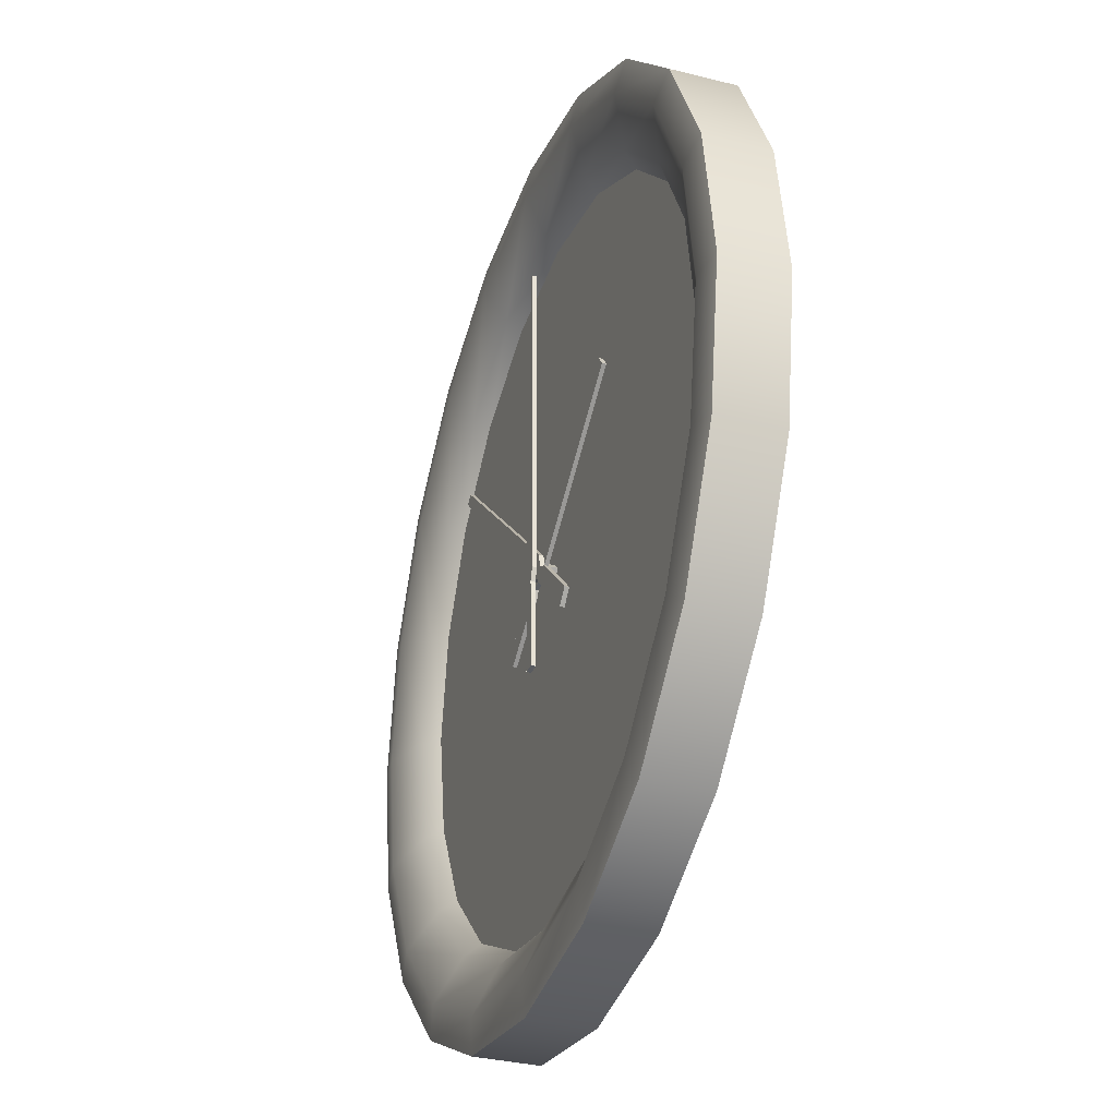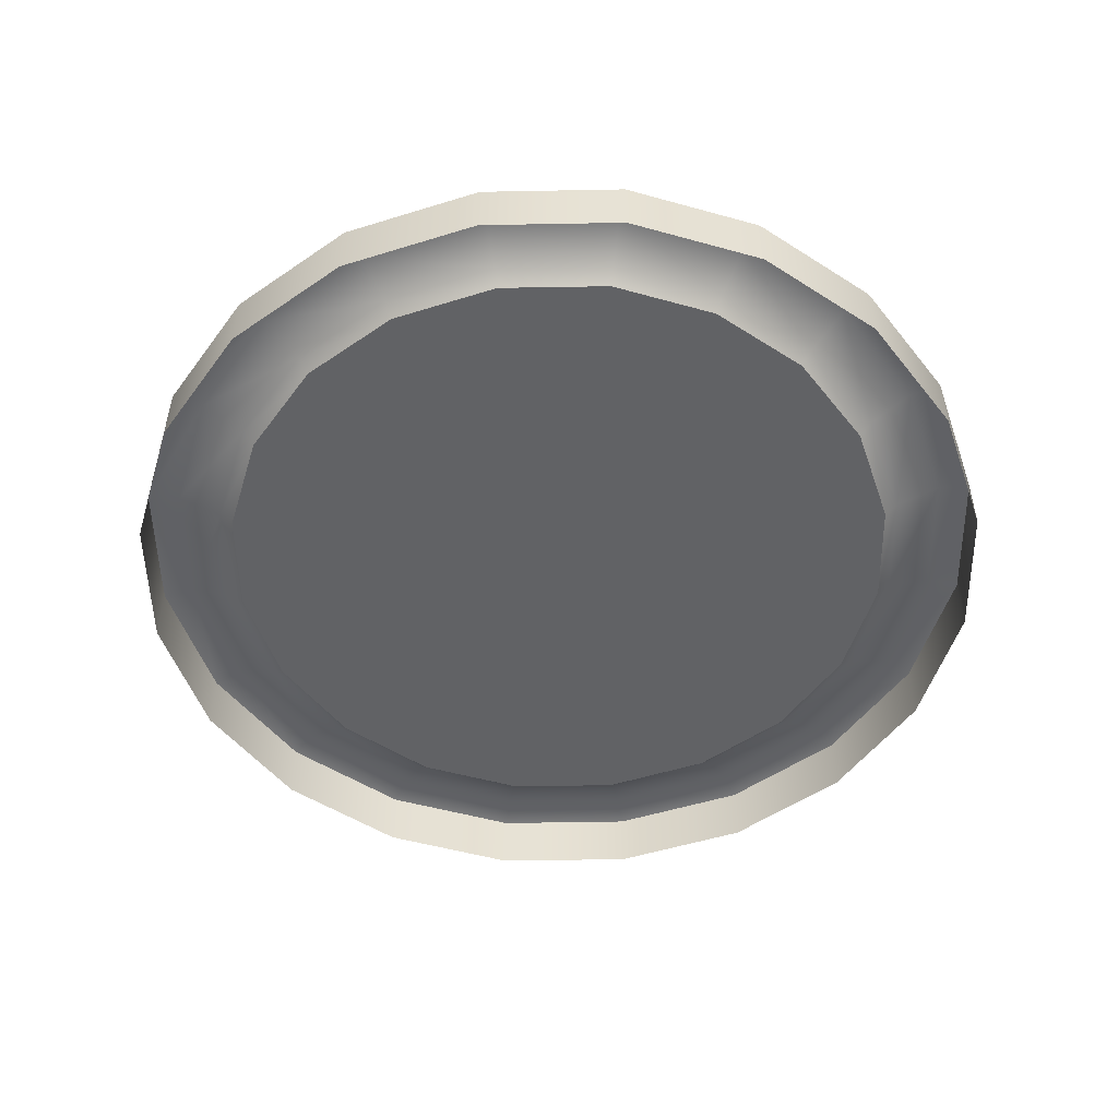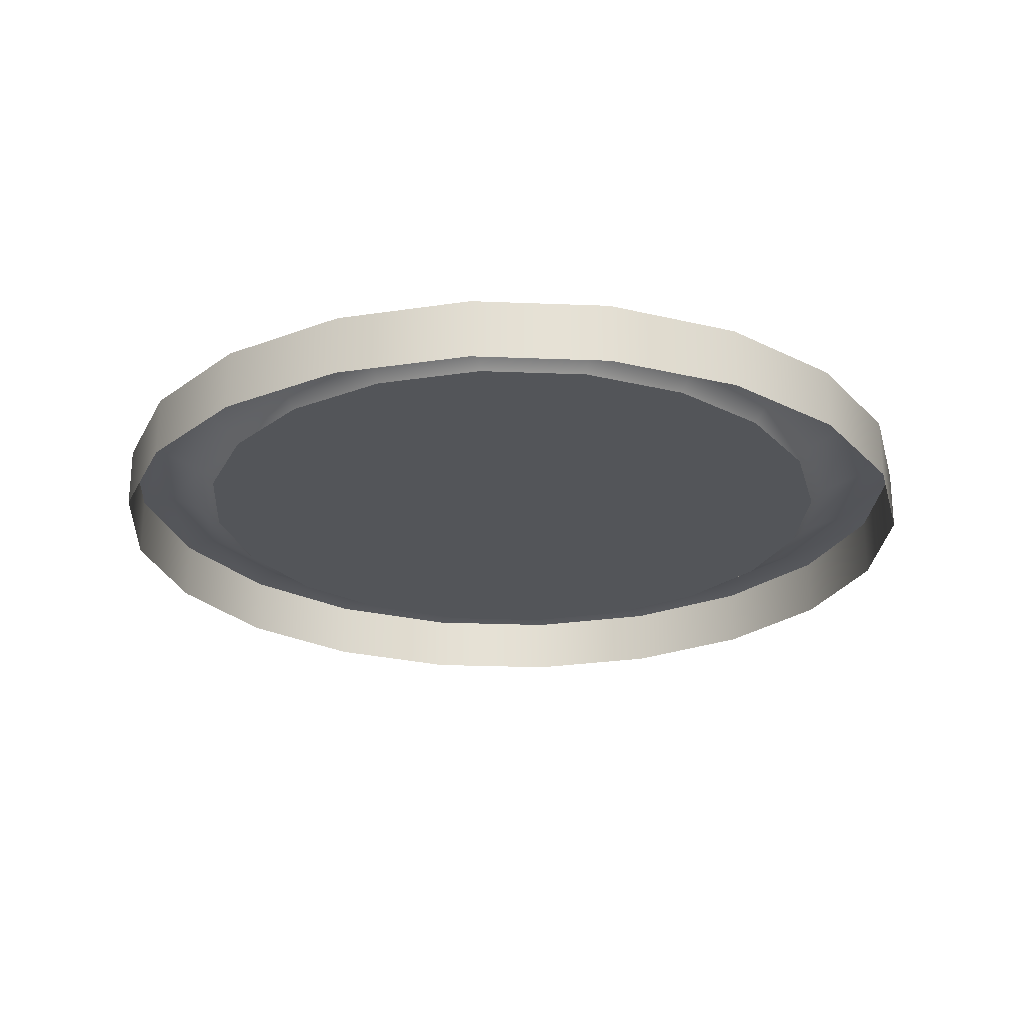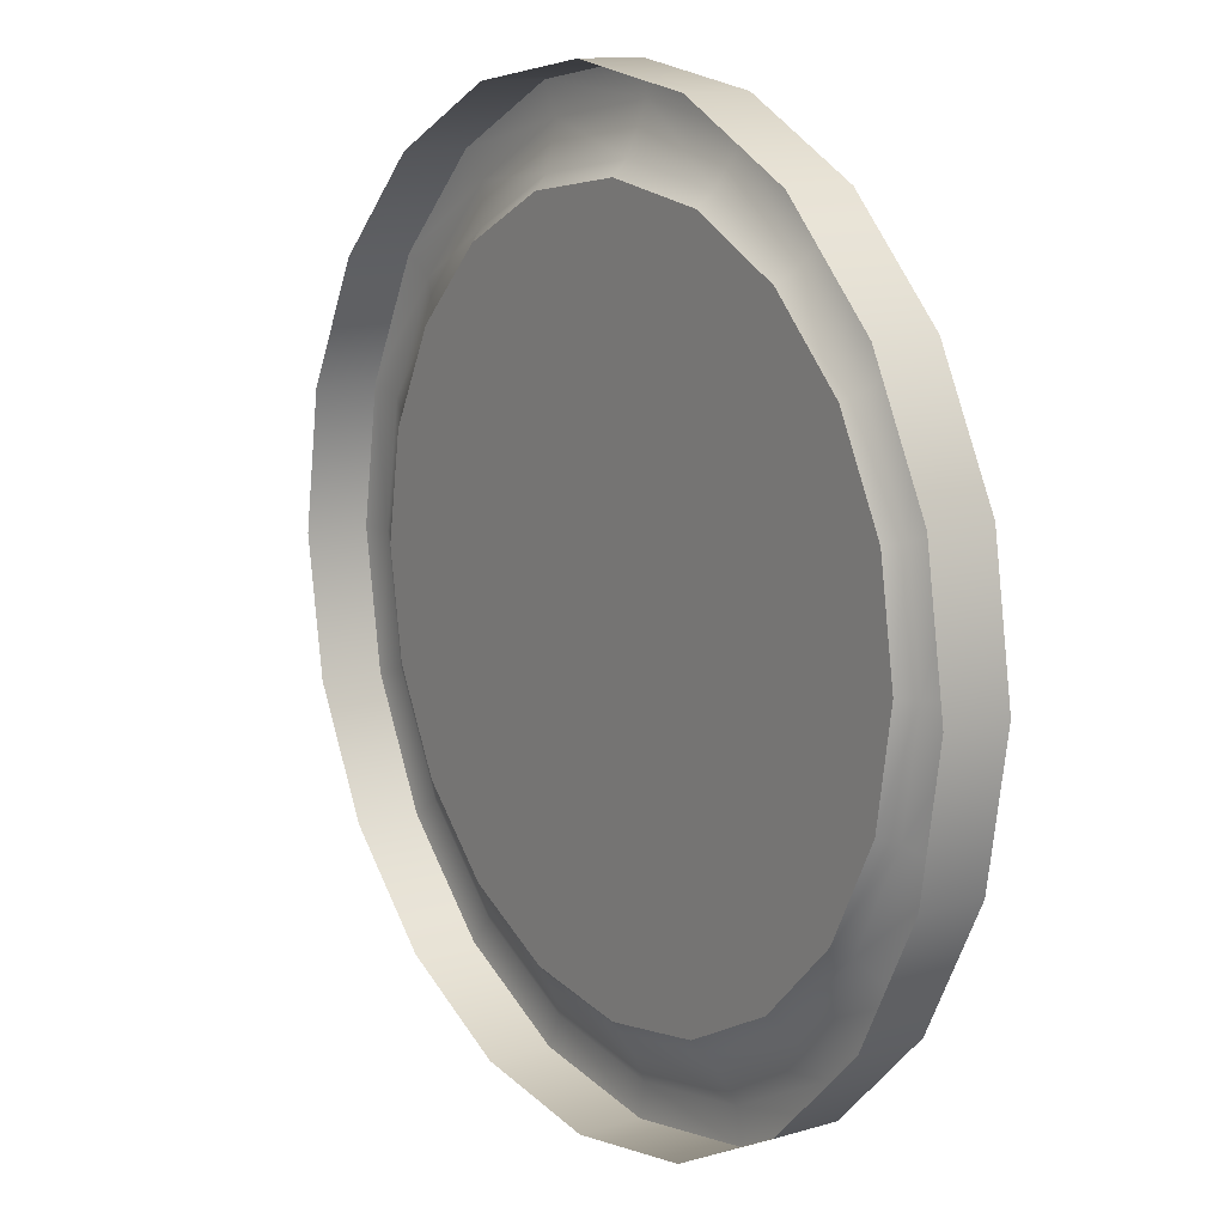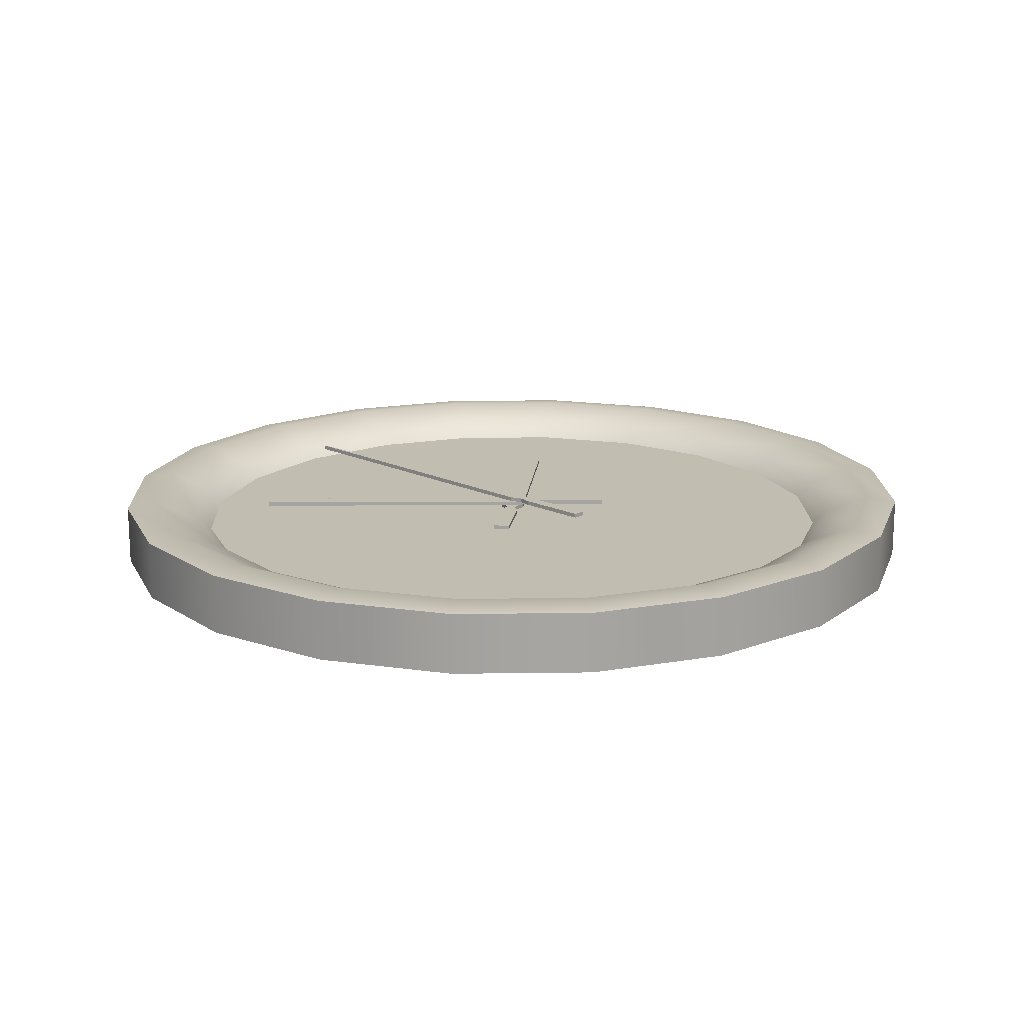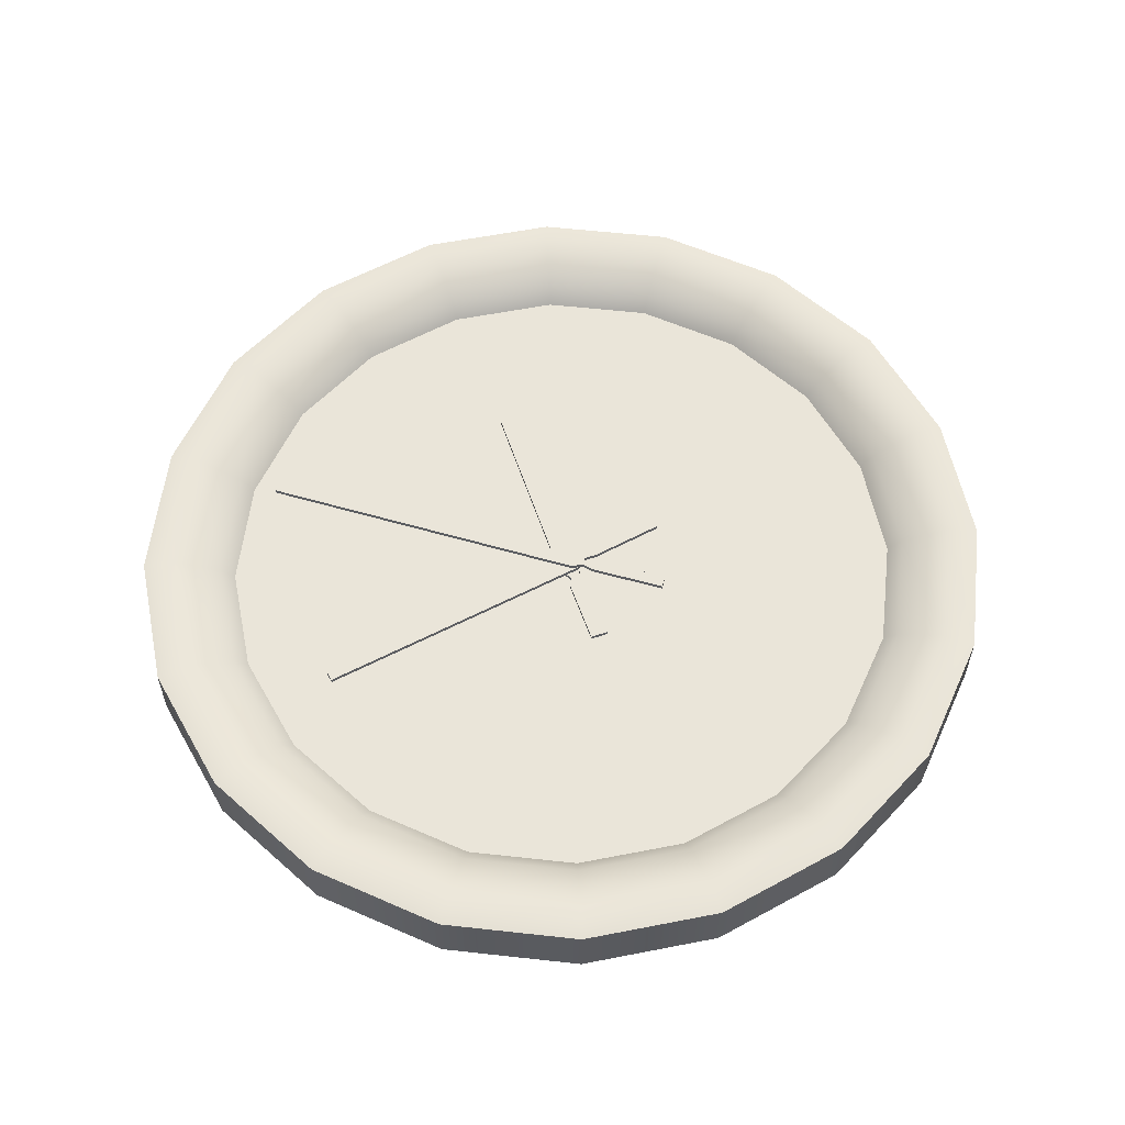
<metadata>
{"format":"obj","ext":"obj","renderer":"f3d","projection":"perspective","resolution":1024,"background":"white","views":[{"elev":-32.7,"azim":70.7,"up":"+Y"},{"elev":-50.6,"azim":-170.0,"up":"+Z"},{"elev":-24.3,"azim":-66.8,"up":"+Z"},{"elev":12.3,"azim":-124.8,"up":"+Y"},{"elev":16.7,"azim":-46.6,"up":"+Z"},{"elev":57.9,"azim":-74.5,"up":"+Z"}]}
</metadata>
<code>
o clock_1
v 0.003584 0.2041 -0.03
v 0.06654 0.1943 -0.03
v 0.1223 0.1659 -0.03
v 0.1665 0.1217 -0.03
v 0.1949 0.06592 -0.03
v 0.2047 0.004118 -0.03
v 0.00358 -0.1959 -0.03
v 0.1949 -0.05769 -0.03
v 0.1665 -0.1134 -0.03
v 0.1223 -0.1577 -0.03
v 0.06654 -0.1861 -0.03
v -0.1976 0.004118 -0.03
v -0.1878 0.06592 -0.03
v -0.1594 0.1217 -0.03
v -0.1151 0.1659 -0.03
v -0.05937 0.1943 -0.03
v -0.05938 -0.1861 -0.03
v -0.1151 -0.1577 -0.03
v -0.1594 -0.1134 -0.03
v -0.1878 -0.05769 -0.03
v 0.1628 0.004118 -0.015
v -0.04641 0.1544 -0.015
v -0.09048 0.132 -0.015
v -0.1254 0.09702 -0.015
v -0.1479 0.05296 -0.015
v 0.00358 -0.1541 -0.015
v -0.04642 -0.1462 -0.015
v 0.09764 0.132 -0.015
v 0.05358 -0.1462 -0.015
v 0.09764 -0.1238 -0.015
v 0.1326 -0.08879 -0.015
v 0.1551 -0.04473 -0.015
v 0.003584 0.1623 -0.015
v 0.1551 0.05296 -0.015
v 0.1326 0.09702 -0.015
v 0.05358 0.1544 -0.015
v -0.1556 0.004117 -0.015
v -0.1479 -0.04473 -0.015
v -0.1254 -0.08879 -0.015
v -0.09048 -0.1238 -0.015
v 0.00358 -0.1604 -0.008677
v 0.00358 -0.1814 0
v 0.1691 0.004118 -0.008677
v 0.1902 0.004118 -0
v 0.05554 -0.1522 -0.008677
v 0.06203 -0.1722 -0
v 0.1014 -0.1289 -0.008677
v 0.1137 -0.1459 -0
v 0.1377 -0.09252 -0.008677
v 0.1547 -0.1049 -0
v 0.1611 -0.04669 -0.008677
v 0.1811 -0.05318 -0
v 0.003584 0.1897 -0
v 0.003584 0.1687 -0.008677
v 0.1811 0.06141 -0
v 0.1611 0.05492 -0.008677
v 0.1547 0.1131 -0
v 0.1377 0.1008 -0.008677
v 0.1137 0.1541 -0
v 0.1014 0.1371 -0.008677
v 0.06203 0.1805 -0
v 0.05554 0.1605 -0.008677
v -0.183 0.004117 0
v -0.162 0.004117 -0.008677
v -0.1539 -0.04669 -0.008677
v -0.1739 -0.05318 0
v -0.1306 -0.09252 -0.008677
v -0.1476 -0.1049 0
v -0.09421 -0.1289 -0.008677
v -0.1066 -0.1459 0
v -0.04838 -0.1522 -0.008677
v -0.05487 -0.1722 0
v -0.05487 0.1805 0
v -0.04837 0.1605 -0.008677
v -0.1066 0.1541 0
v -0.0942 0.1371 -0.008677
v -0.1476 0.1131 0
v -0.1306 0.1008 -0.008677
v -0.1739 0.06141 0
v -0.1539 0.05492 -0.008677
v 0.2047 0.004118 -0.002
v -0.1976 0.004118 -0.002
v 0.003584 0.2041 -0.002
v -0.05937 0.1943 -0.002
v -0.1151 0.1659 -0.002
v -0.1594 0.1217 -0.002
v -0.1878 0.06592 -0.002
v 0.00358 -0.1959 -0.002
v -0.05938 -0.1861 -0.002
v -0.1151 -0.1577 -0.002
v -0.1594 -0.1134 -0.002
v -0.1878 -0.05769 -0.002
v 0.1949 0.06592 -0.002
v 0.1665 0.1217 -0.002
v 0.1223 0.1659 -0.002
v 0.06654 0.1943 -0.002
v 0.1949 -0.05769 -0.002
v 0.1665 -0.1134 -0.002
v 0.1223 -0.1577 -0.002
v 0.06654 -0.1861 -0.002
f 83 1 16 84
f 15 14 86 85
f 14 13 87 86
f 90 89 72 70
f 89 88 42 72
f 96 83 53 61
f 7 88 89 17
f 90 91 19 18
f 91 92 20 19
f 5 4 94 93
f 44 81 93 55
f 81 97 8 6
f 81 6 5 93
f 4 3 95 94
f 3 2 96 95
f 97 98 9 8
f 2 1 83 96
f 85 86 77 75
f 20 92 82 12
f 98 99 10 9
f 99 100 11 10
f 34 25 37 21
f 89 90 18 17
f 93 94 57 55
f 30 29 45 47
f 33 54 74 22
f 28 35 58 60
f 32 31 49 51
f 39 38 65 67
f 36 28 60 62
f 31 30 47 49
f 11 100 88 7
f 38 37 64 65
f 33 36 62 54
f 34 21 43 56
f 35 34 56 58
f 23 22 74 76
f 37 25 80 64
f 32 51 43 21
f 27 40 69 71
f 24 23 76 78
f 40 39 67 69
f 25 24 78 80
f 87 13 12 82
f 84 85 75 73
f 86 87 79 77
f 87 82 63 79
f 91 90 70 68
f 92 91 68 66
f 82 92 66 63
f 94 95 59 57
f 98 97 52 50
f 95 96 61 59
f 97 81 44 52
f 16 15 85 84
f 26 27 71 41
f 99 98 50 48
f 100 99 48 46
f 88 100 46 42
f 79 63 64 80
f 53 73 74 54
f 73 75 76 74
f 75 77 78 76
f 77 79 80 78
f 72 42 41 71
f 70 72 71 69
f 68 70 69 67
f 66 68 67 65
f 63 66 65 64
f 55 57 58 56
f 57 59 60 58
f 59 61 62 60
f 61 53 54 62
f 52 44 43 51
f 50 52 51 49
f 48 50 49 47
f 46 48 47 45
f 42 46 45 41
f 29 26 41 45
f 34 35 24 25
f 28 23 24 35
f 28 36 22 23
f 33 22 36
f 32 21 37 38
f 29 27 26
f 30 40 27 29
f 31 39 40 30
f 32 38 39 31
f 44 55 56 43
f 83 84 73 53
o clock_1_arm_minutes
v 0.03632 -0.03023 -0.006
v -0.08939 0.09236 -0.006
v 0.01246 -0.006348 -0.006
v 0.007063 -0.003653 -0.006
v 0.00549 0.002862 -0.006
v 0.03049 -0.03607 -0.006
v -0.09276 0.08899 -0.006
v -0.002597 -0.005225 -0.006
v 0.00347 -0.007246 -0.006
v 0.00684 -0.01196 -0.006
v 0.03632 -0.03023 -0.008
v 0.01246 -0.006348 -0.008
v 0.007063 -0.003653 -0.008
v 0.00549 0.002862 -0.008
v -0.08939 0.09236 -0.008
v 0.03049 -0.03607 -0.008
v -0.09276 0.08899 -0.008
v -0.002597 -0.005225 -0.008
v 0.00347 -0.007246 -0.008
v 0.00684 -0.01196 -0.008
f 102 107 108 105
f 109 110 103 104
f 110 106 101 103
f 108 109 104 105
f 115 114 118 117
f 119 113 112 120
f 120 112 111 116
f 118 114 113 119
f 108 107 117 118
f 102 105 114 115
f 103 101 111 112
f 109 108 118 119
f 101 106 116 111
f 104 103 112 113
f 110 109 119 120
f 107 102 115 117
f 105 104 113 114
f 106 110 120 116
o clock_1_arm_seconds
v 0.00231 -0.04706 -0.004
v 0.000351 0.1485 -0.004
v 0.002318 -0.0133 -0.004
v 0.001236 -0.007577 -0.004
v 0.003356 -0.001858 -0.004
v -0.003234 -0.04706 -0.004
v -0.000416 0.1485 -0.004
v -0.003782 -0.001858 -0.004
v -0.00167 -0.007577 -0.004
v -0.002913 -0.0133 -0.004
v 0.00231 -0.04706 -0.006
v 0.002318 -0.0133 -0.006
v 0.001236 -0.007577 -0.006
v 0.003356 -0.001858 -0.006
v 0.000351 0.1485 -0.006
v -0.003234 -0.04706 -0.006
v -0.000416 0.1485 -0.006
v -0.003782 -0.001858 -0.006
v -0.00167 -0.007577 -0.006
v -0.002913 -0.0133 -0.006
v -0.00014 -0.003325 -0.006
v 0.002926 -8.6e-05 -0.006
v -0.003267 5e-06 -0.006
v -0.000251 0.003201 -0.006
v -0.00014 -0.003325 -0.015
v 0.002926 -8.6e-05 -0.015
v -0.003267 5e-06 -0.015
v -0.000251 0.003201 -0.015
f 122 127 128 125
f 129 130 123 124
f 130 126 121 123
f 128 129 124 125
f 135 134 138 137
f 139 133 132 140
f 140 132 131 136
f 138 134 133 139
f 128 127 137 138
f 122 125 134 135
f 123 121 131 132
f 129 128 138 139
f 121 126 136 131
f 124 123 132 133
f 130 129 139 140
f 127 122 135 137
f 125 124 133 134
f 126 130 140 136
f 143 144 148 147
f 144 142 146 148
f 141 145 146 142
f 141 143 147 145
o clock_1_arm_hours
v -0.03235 -0.02778 -0.008
v -0.03689 -0.0213 -0.008
v 0.07484 0.04991 -0.008
v -0.004781 0.003578 -0.008
v 0.001743 -0.005739 -0.008
v -0.007914 -0.0033 -0.008
v -0.005646 -0.006539 -0.008
v -0.01273 -0.004429 -0.008
v -0.008313 -0.01074 -0.008
v 0.07137 0.05487 -0.008
v -0.03235 -0.02778 -0.0098
v -0.03689 -0.0213 -0.0098
v -0.004781 0.003578 -0.0098
v 0.001743 -0.005739 -0.0098
v -0.007914 -0.0033 -0.0098
v -0.005646 -0.006539 -0.0098
v -0.01273 -0.004429 -0.0098
v -0.008313 -0.01074 -0.0098
v 0.07484 0.04991 -0.0098
v 0.07137 0.05487 -0.0098
f 153 152 154 155
f 157 156 150 149
f 155 154 156 157
f 151 158 152 153
f 162 164 163 161
f 166 159 160 165
f 164 166 165 163
f 167 162 161 168
f 151 153 162 167
f 149 150 160 159
f 150 156 165 160
f 153 155 164 162
f 158 151 167 168
f 155 157 166 164
f 154 152 161 163
f 152 158 168 161
f 156 154 163 165
f 157 149 159 166

</code>
